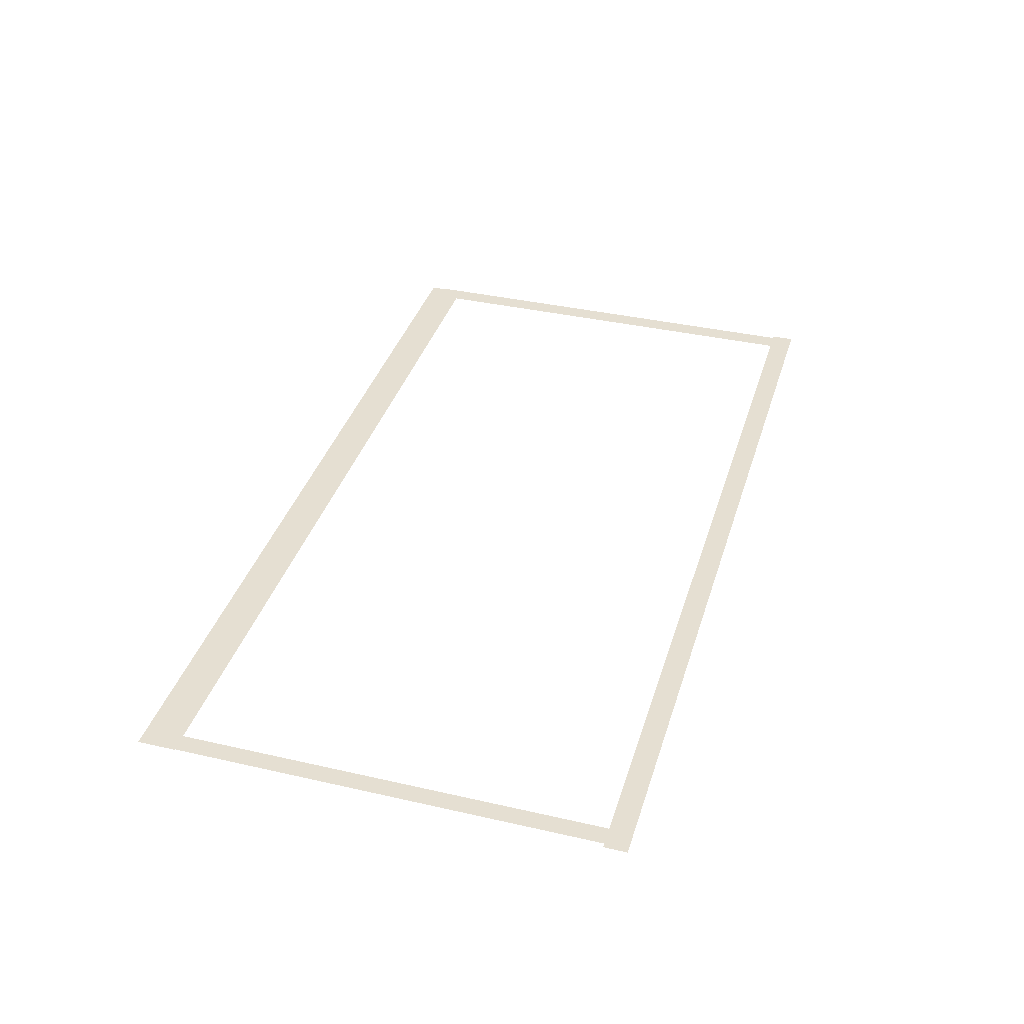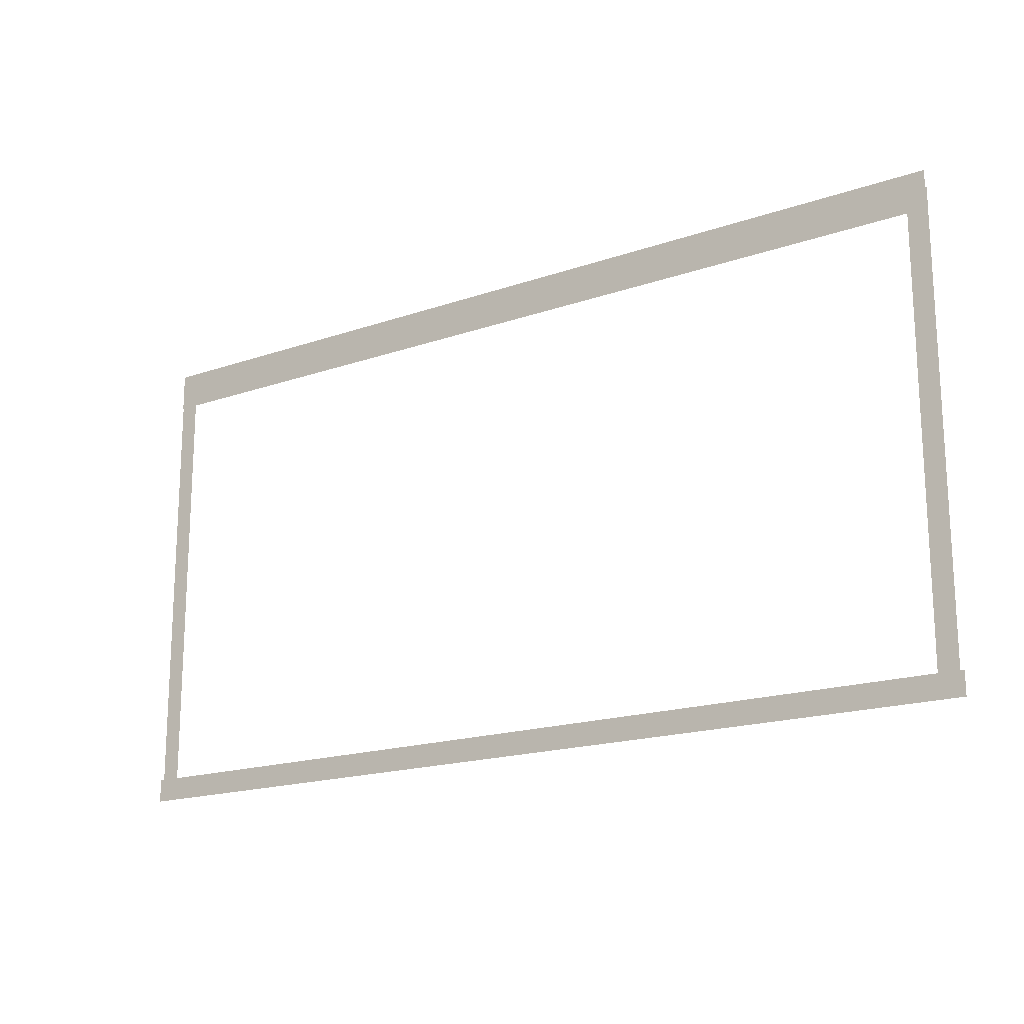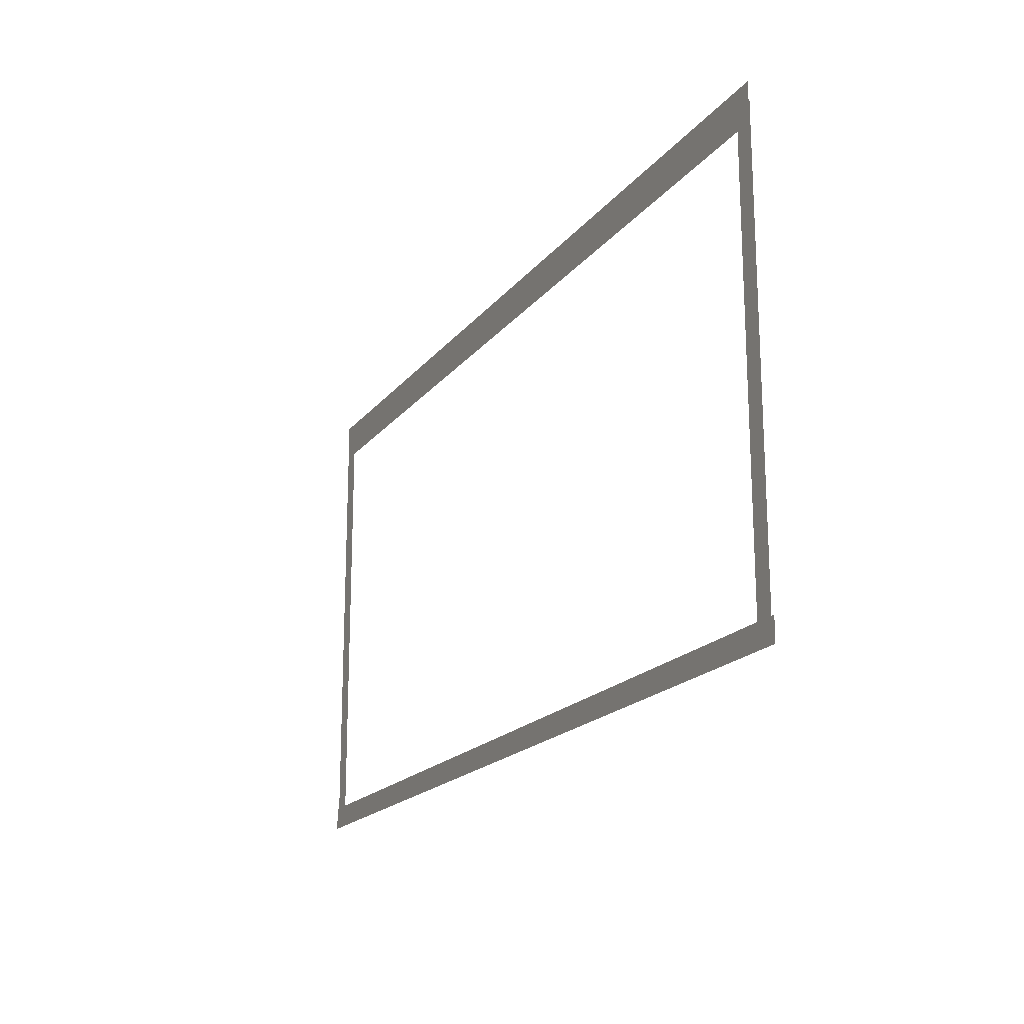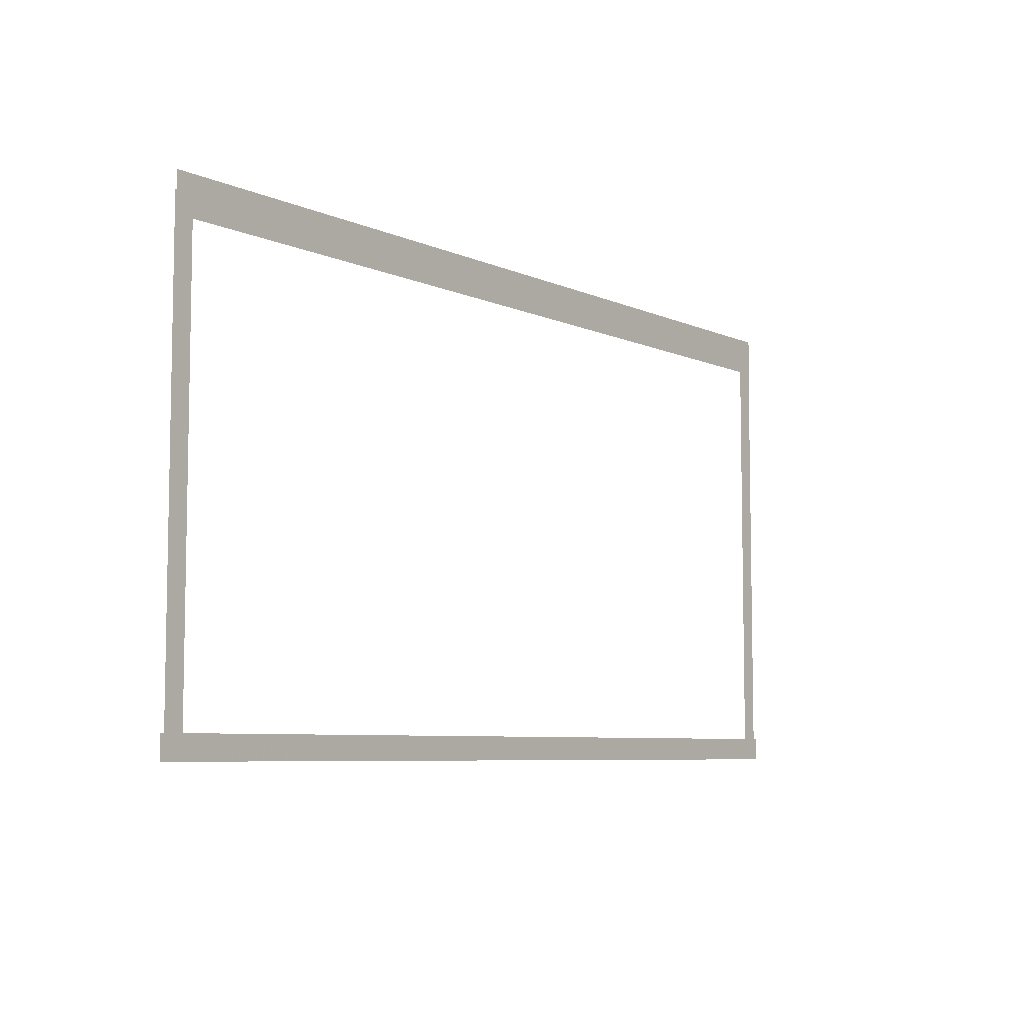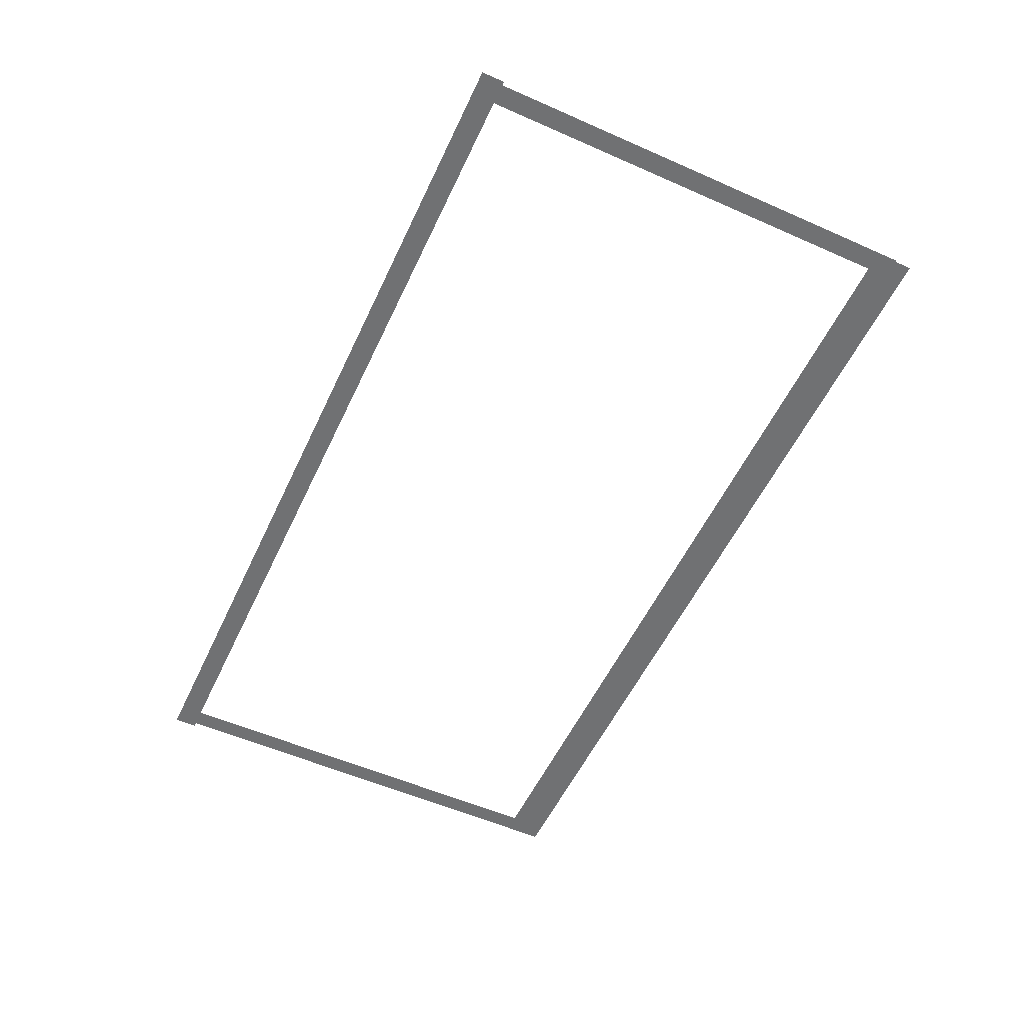
<metadata>
{"format":"obj","ext":"obj","renderer":"f3d","projection":"perspective","resolution":1024,"background":"white","views":[{"elev":37.4,"azim":-73.6,"up":"+Z"},{"elev":-17.8,"azim":34.3,"up":"+Y"},{"elev":-18.6,"azim":64.1,"up":"+Y"},{"elev":-6.8,"azim":127.9,"up":"+Y"},{"elev":-55.2,"azim":65.1,"up":"+Z"}]}
</metadata>
<code>
v -46.12 -12.52 0.002
v -46.12 -16.39 0.002
v -45.64 -16.39 0.002
v -45.65 -12.52 0.002
v -45.17 -16.39 0.002
v -45.17 -12.52 0.002
v -46.13 -8.654 0.002
v -46.12 -12.52 0.002
v -45.65 -12.52 0.002
v -45.65 -8.653 0.002
v -45.17 -12.52 0.002
v -45.17 -8.653 0.002
v -46.13 -4.786 0.002
v -46.13 -8.654 0.002
v -45.65 -8.653 0.002
v -45.65 -4.786 0.002
v -45.17 -8.653 0.002
v -45.18 -4.786 0.002
v -46.13 -0.9186 0.002
v -46.13 -4.786 0.002
v -45.65 -4.786 0.002
v -45.65 -0.9183 0.002
v -45.18 -4.786 0.002
v -45.18 -0.918 0.002
v -46.13 2.949 0.002
v -46.13 -0.9186 0.002
v -45.65 -0.9183 0.002
v -45.66 2.949 0.002
v -45.18 -0.918 0.002
v -45.18 2.949 0.002
v -46.14 6.816 0.002
v -46.13 2.949 0.002
v -45.66 2.949 0.002
v -45.66 6.817 0.002
v -45.18 2.949 0.002
v -45.18 6.817 0.002
v -46.14 6.816 0.002
v -45.66 6.817 0.002
v -45.18 6.817 0.002
v -0.2955 3.502 0.002
v -0.2975 6.817 0.002
v -0.8053 6.817 0.002
v -0.8033 3.502 0.002
v -1.313 6.816 0.002
v -1.311 3.501 0.002
v -0.2934 0.187 0.002
v -0.2955 3.502 0.002
v -0.8033 3.502 0.002
v -0.8012 0.1867 0.002
v -1.311 3.501 0.002
v -1.309 0.1864 0.002
v -0.2914 -3.128 0.002
v -0.2934 0.187 0.002
v -0.8012 0.1867 0.002
v -0.7992 -3.128 0.002
v -1.309 0.1864 0.002
v -1.307 -3.129 0.002
v -0.2893 -6.443 0.002
v -0.2914 -3.128 0.002
v -0.7992 -3.128 0.002
v -0.7971 -6.443 0.002
v -1.307 -3.129 0.002
v -1.305 -6.444 0.002
v -0.2873 -9.758 0.002
v -0.2893 -6.443 0.002
v -0.7971 -6.443 0.002
v -0.7951 -9.758 0.002
v -1.305 -6.444 0.002
v -1.303 -9.759 0.002
v -0.2852 -13.07 0.002
v -0.2873 -9.758 0.002
v -0.7951 -9.758 0.002
v -0.793 -13.07 0.002
v -1.303 -9.759 0.002
v -1.301 -13.07 0.002
v -0.2832 -16.39 0.002
v -0.2852 -13.07 0.002
v -0.793 -13.07 0.002
v -0.791 -16.39 0.002
v -1.301 -13.07 0.002
v -1.299 -16.39 0.002
v -0.2832 -16.39 0.002
v -0.791 -16.39 0.002
v -1.299 -16.39 0.002
v -2.812 -16.97 0.001
v -1.497 -16.97 0.001
v -1.497 -16.39 0.001
v -2.812 -16.39 0.001
v -1.497 -15.81 0.001
v -2.812 -15.81 0.001
v -4.128 -16.97 0.001
v -2.812 -16.97 0.001
v -2.812 -16.39 0.001
v -4.128 -16.39 0.001
v -2.812 -15.81 0.001
v -4.128 -15.81 0.001
v -5.443 -16.97 0.001
v -4.128 -16.97 0.001
v -4.128 -16.39 0.001
v -5.443 -16.39 0.001
v -4.128 -15.81 0.001
v -5.443 -15.81 0.001
v -6.758 -16.97 0.001
v -5.443 -16.97 0.001
v -5.443 -16.39 0.001
v -6.758 -16.39 0.001
v -5.443 -15.81 0.001
v -6.758 -15.81 0.001
v -8.073 -16.97 0.001
v -6.758 -16.97 0.001
v -6.758 -16.39 0.001
v -8.073 -16.39 0.001
v -6.758 -15.81 0.001
v -8.073 -15.81 0.001
v -9.388 -16.97 0.001
v -8.073 -16.97 0.001
v -8.073 -16.39 0.001
v -9.388 -16.39 0.001
v -8.073 -15.81 0.001
v -9.388 -15.81 0.001
v -10.7 -16.97 0.001
v -9.388 -16.97 0.001
v -9.388 -16.39 0.001
v -10.7 -16.39 0.001
v -9.388 -15.81 0.001
v -10.7 -15.81 0.001
v -12.02 -16.97 0.001
v -10.7 -16.97 0.001
v -10.7 -16.39 0.001
v -12.02 -16.39 0.001
v -10.7 -15.81 0.001
v -12.02 -15.81 0.001
v -13.33 -16.97 0.001
v -12.02 -16.97 0.001
v -12.02 -16.39 0.001
v -13.33 -16.39 0.001
v -12.02 -15.81 0.001
v -13.33 -15.81 0.001
v -14.65 -16.97 0.001
v -13.33 -16.97 0.001
v -13.33 -16.39 0.001
v -14.65 -16.39 0.001
v -13.33 -15.81 0.001
v -14.65 -15.81 0.001
v -15.96 -16.97 0.001
v -14.65 -16.97 0.001
v -14.65 -16.39 0.001
v -15.96 -16.39 0.001
v -14.65 -15.81 0.001
v -15.96 -15.81 0.001
v -17.28 -16.97 0.001
v -15.96 -16.97 0.001
v -15.96 -16.39 0.001
v -17.28 -16.39 0.001
v -15.96 -15.81 0.001
v -17.28 -15.81 0.001
v -18.59 -16.97 0.001
v -17.28 -16.97 0.001
v -17.28 -16.39 0.001
v -18.59 -16.39 0.001
v -17.28 -15.81 0.001
v -18.59 -15.81 0.001
v -19.91 -16.97 0.001
v -18.59 -16.97 0.001
v -18.59 -16.39 0.001
v -19.91 -16.39 0.001
v -18.59 -15.81 0.001
v -19.91 -15.81 0.001
v -21.22 -16.97 0.001
v -19.91 -16.97 0.001
v -19.91 -16.39 0.001
v -21.22 -16.39 0.001
v -19.91 -15.81 0.001
v -21.22 -15.81 0.001
v -22.54 -16.97 0.001
v -21.22 -16.97 0.001
v -21.22 -16.39 0.001
v -22.54 -16.39 0.001
v -21.22 -15.81 0.001
v -22.54 -15.81 0.001
v -23.86 -16.97 0.001
v -22.54 -16.97 0.001
v -22.54 -16.39 0.001
v -23.86 -16.39 0.001
v -22.54 -15.81 0.001
v -23.86 -15.81 0.001
v -25.17 -16.97 0.001
v -23.86 -16.97 0.001
v -23.86 -16.39 0.001
v -25.17 -16.39 0.001
v -23.86 -15.81 0.001
v -25.17 -15.81 0.001
v -26.49 -16.97 0.001
v -25.17 -16.97 0.001
v -25.17 -16.39 0.001
v -26.49 -16.39 0.001
v -25.17 -15.81 0.001
v -26.49 -15.81 0.001
v -27.8 -16.97 0.001
v -26.49 -16.97 0.001
v -26.49 -16.39 0.001
v -27.8 -16.39 0.001
v -26.49 -15.81 0.001
v -27.8 -15.81 0.001
v -29.12 -16.97 0.001
v -27.8 -16.97 0.001
v -27.8 -16.39 0.001
v -29.12 -16.39 0.001
v -27.8 -15.81 0.001
v -29.12 -15.81 0.001
v -30.43 -16.97 0.001
v -29.12 -16.97 0.001
v -29.12 -16.39 0.001
v -30.43 -16.39 0.001
v -29.12 -15.81 0.001
v -30.43 -15.81 0.001
v -31.75 -16.97 0.001
v -30.43 -16.97 0.001
v -30.43 -16.39 0.001
v -31.75 -16.39 0.001
v -30.43 -15.81 0.001
v -31.75 -15.81 0.001
v -33.06 -16.97 0.001
v -31.75 -16.97 0.001
v -31.75 -16.39 0.001
v -33.06 -16.39 0.001
v -31.75 -15.81 0.001
v -33.06 -15.81 0.001
v -34.38 -16.97 0.001
v -33.06 -16.97 0.001
v -33.06 -16.39 0.001
v -34.38 -16.39 0.001
v -33.06 -15.81 0.001
v -34.38 -15.81 0.001
v -35.69 -16.97 0.001
v -34.38 -16.97 0.001
v -34.38 -16.39 0.001
v -35.69 -16.39 0.001
v -34.38 -15.81 0.001
v -35.69 -15.81 0.001
v -37.01 -16.97 0.001
v -35.69 -16.97 0.001
v -35.69 -16.39 0.001
v -37.01 -16.39 0.001
v -35.69 -15.81 0.001
v -37.01 -15.81 0.001
v -38.32 -16.97 0.001
v -37.01 -16.97 0.001
v -37.01 -16.39 0.001
v -38.32 -16.39 0.001
v -37.01 -15.81 0.001
v -38.32 -15.81 0.001
v -39.64 -16.97 0.001
v -38.32 -16.97 0.001
v -38.32 -16.39 0.001
v -39.64 -16.39 0.001
v -38.32 -15.81 0.001
v -39.64 -15.81 0.001
v -40.95 -16.97 0.001
v -39.64 -16.97 0.001
v -39.64 -16.39 0.001
v -40.95 -16.39 0.001
v -39.64 -15.81 0.001
v -40.95 -15.81 0.001
v -42.27 -16.97 0.001
v -40.95 -16.97 0.001
v -40.95 -16.39 0.001
v -42.27 -16.39 0.001
v -40.95 -15.81 0.001
v -42.27 -15.81 0.001
v -43.58 -16.97 0.001
v -42.27 -16.97 0.001
v -42.27 -16.39 0.001
v -43.58 -16.39 0.001
v -42.27 -15.81 0.001
v -43.58 -15.81 0.001
v -44.9 -16.97 0.001
v -43.58 -16.97 0.001
v -43.58 -16.39 0.001
v -44.9 -16.39 0.001
v -43.58 -15.81 0.001
v -44.9 -15.81 0.001
v -1.497 -16.97 0.001
v -0.09099 -16.97 0.001
v -0.09099 -16.39 0.001
v -1.497 -16.39 0.001
v -0.09099 -15.81 0.001
v -1.497 -15.81 0.001
v -45.64 -16.97 0.001
v -44.9 -16.97 0.001
v -44.9 -16.39 0.001
v -45.64 -16.39 0.001
v -44.9 -15.81 0.001
v -45.64 -15.81 0.001
v -46.34 -16.97 0.001
v -46.34 -16.39 0.001
v -46.34 -15.81 0.001
v -42.02 7.689 0
v -45.15 7.689 0
v -45.15 6.72 0
v -42.02 6.72 0
v -45.15 5.751 0
v -42.02 5.751 0
v -38.89 7.689 0
v -42.02 7.689 0
v -42.02 6.72 0
v -38.89 6.72 0
v -42.02 5.751 0
v -38.89 5.751 0
v -35.77 7.689 0
v -38.89 7.689 0
v -38.89 6.72 0
v -35.77 6.72 0
v -38.89 5.751 0
v -35.77 5.751 0
v -32.64 7.689 0
v -35.77 7.689 0
v -35.77 6.72 0
v -32.64 6.72 0
v -35.77 5.751 0
v -32.64 5.751 0
v -29.51 7.689 0
v -32.64 7.689 0
v -32.64 6.72 0
v -29.51 6.72 0
v -32.64 5.751 0
v -29.51 5.751 0
v -26.38 7.689 0
v -29.51 7.689 0
v -29.51 6.72 0
v -26.38 6.72 0
v -29.51 5.751 0
v -26.38 5.751 0
v -23.25 7.689 0
v -26.38 7.689 0
v -26.38 6.72 0
v -23.25 6.72 0
v -26.38 5.751 0
v -23.25 5.751 0
v -20.13 7.689 0
v -23.25 7.689 0
v -23.25 6.72 0
v -20.13 6.72 0
v -23.25 5.751 0
v -20.13 5.751 0
v -17 7.689 0
v -20.13 7.689 0
v -20.13 6.72 0
v -17 6.72 0
v -20.13 5.751 0
v -17 5.751 0
v -13.87 7.689 0
v -17 7.689 0
v -17 6.72 0
v -13.87 6.72 0
v -17 5.751 0
v -13.87 5.751 0
v -10.74 7.689 0
v -13.87 7.689 0
v -13.87 6.72 0
v -10.74 6.72 0
v -13.87 5.751 0
v -10.74 5.751 0
v -7.613 7.689 0
v -10.74 7.689 0
v -10.74 6.72 0
v -7.613 6.72 0
v -10.74 5.751 0
v -7.613 5.751 0
v -4.485 7.689 0
v -7.613 7.689 0
v -7.613 6.72 0
v -4.485 6.72 0
v -7.613 5.751 0
v -4.485 5.751 0
v -1.357 7.689 0
v -4.485 7.689 0
v -4.485 6.72 0
v -1.357 6.72 0
v -4.485 5.751 0
v -1.357 5.751 0
v -45.15 7.689 0
v -46.17 7.689 0
v -46.17 6.72 0
v -45.15 6.72 0
v -46.17 5.751 0
v -45.15 5.751 0
v -0.8053 7.689 0
v -1.357 7.689 0
v -1.357 6.72 0
v -0.8053 6.72 0
v -1.357 5.751 0
v -0.8053 5.751 0
v -0.3722 7.689 0
v -0.3722 6.72 0
v -0.3722 5.751 0
g Terrain_1694_5
f 1 3 2
f 4 3 1
f 4 5 3
f 6 5 4
f 7 9 8
f 10 9 7
f 10 11 9
f 12 11 10
f 13 15 14
f 16 15 13
f 16 17 15
f 18 17 16
f 19 21 20
f 22 21 19
f 22 23 21
f 24 23 22
f 25 27 26
f 28 27 25
f 28 29 27
f 30 29 28
f 31 33 32
f 34 33 31
f 34 35 33
f 36 35 34
f 37 34 31
f 38 34 37
f 38 36 34
f 39 36 38
f 40 42 41
f 43 42 40
f 43 44 42
f 45 44 43
f 46 48 47
f 49 48 46
f 49 50 48
f 51 50 49
f 52 54 53
f 55 54 52
f 55 56 54
f 57 56 55
f 58 60 59
f 61 60 58
f 61 62 60
f 63 62 61
f 64 66 65
f 67 66 64
f 67 68 66
f 69 68 67
f 70 72 71
f 73 72 70
f 73 74 72
f 75 74 73
f 76 78 77
f 79 78 76
f 79 80 78
f 81 80 79
f 82 79 76
f 83 79 82
f 83 81 79
f 84 81 83
f 85 87 86
f 88 87 85
f 88 89 87
f 90 89 88
f 91 93 92
f 94 93 91
f 94 95 93
f 96 95 94
f 97 99 98
f 100 99 97
f 100 101 99
f 102 101 100
f 103 105 104
f 106 105 103
f 106 107 105
f 108 107 106
f 109 111 110
f 112 111 109
f 112 113 111
f 114 113 112
f 115 117 116
f 118 117 115
f 118 119 117
f 120 119 118
f 121 123 122
f 124 123 121
f 124 125 123
f 126 125 124
f 127 129 128
f 130 129 127
f 130 131 129
f 132 131 130
f 133 135 134
f 136 135 133
f 136 137 135
f 138 137 136
f 139 141 140
f 142 141 139
f 142 143 141
f 144 143 142
f 145 147 146
f 148 147 145
f 148 149 147
f 150 149 148
f 151 153 152
f 154 153 151
f 154 155 153
f 156 155 154
f 157 159 158
f 160 159 157
f 160 161 159
f 162 161 160
f 163 165 164
f 166 165 163
f 166 167 165
f 168 167 166
f 169 171 170
f 172 171 169
f 172 173 171
f 174 173 172
f 175 177 176
f 178 177 175
f 178 179 177
f 180 179 178
f 181 183 182
f 184 183 181
f 184 185 183
f 186 185 184
f 187 189 188
f 190 189 187
f 190 191 189
f 192 191 190
f 193 195 194
f 196 195 193
f 196 197 195
f 198 197 196
f 199 201 200
f 202 201 199
f 202 203 201
f 204 203 202
f 205 207 206
f 208 207 205
f 208 209 207
f 210 209 208
f 211 213 212
f 214 213 211
f 214 215 213
f 216 215 214
f 217 219 218
f 220 219 217
f 220 221 219
f 222 221 220
f 223 225 224
f 226 225 223
f 226 227 225
f 228 227 226
f 229 231 230
f 232 231 229
f 232 233 231
f 234 233 232
f 235 237 236
f 238 237 235
f 238 239 237
f 240 239 238
f 241 243 242
f 244 243 241
f 244 245 243
f 246 245 244
f 247 249 248
f 250 249 247
f 250 251 249
f 252 251 250
f 253 255 254
f 256 255 253
f 256 257 255
f 258 257 256
f 259 261 260
f 262 261 259
f 262 263 261
f 264 263 262
f 265 267 266
f 268 267 265
f 268 269 267
f 270 269 268
f 271 273 272
f 274 273 271
f 274 275 273
f 276 275 274
f 277 279 278
f 280 279 277
f 280 281 279
f 282 281 280
f 283 285 284
f 286 285 283
f 286 287 285
f 288 287 286
f 289 291 290
f 292 291 289
f 292 293 291
f 294 293 292
f 295 292 289
f 296 292 295
f 296 294 292
f 297 294 296
f 298 300 299
f 301 300 298
f 301 302 300
f 303 302 301
f 304 306 305
f 307 306 304
f 307 308 306
f 309 308 307
f 310 312 311
f 313 312 310
f 313 314 312
f 315 314 313
f 316 318 317
f 319 318 316
f 319 320 318
f 321 320 319
f 322 324 323
f 325 324 322
f 325 326 324
f 327 326 325
f 328 330 329
f 331 330 328
f 331 332 330
f 333 332 331
f 334 336 335
f 337 336 334
f 337 338 336
f 339 338 337
f 340 342 341
f 343 342 340
f 343 344 342
f 345 344 343
f 346 348 347
f 349 348 346
f 349 350 348
f 351 350 349
f 352 354 353
f 355 354 352
f 355 356 354
f 357 356 355
f 358 360 359
f 361 360 358
f 361 362 360
f 363 362 361
f 364 366 365
f 367 366 364
f 367 368 366
f 369 368 367
f 370 372 371
f 373 372 370
f 373 374 372
f 375 374 373
f 376 378 377
f 379 378 376
f 379 380 378
f 381 380 379
f 382 384 383
f 385 384 382
f 385 386 384
f 387 386 385
f 388 390 389
f 391 390 388
f 391 392 390
f 393 392 391
f 394 391 388
f 395 391 394
f 395 393 391
f 396 393 395

</code>
